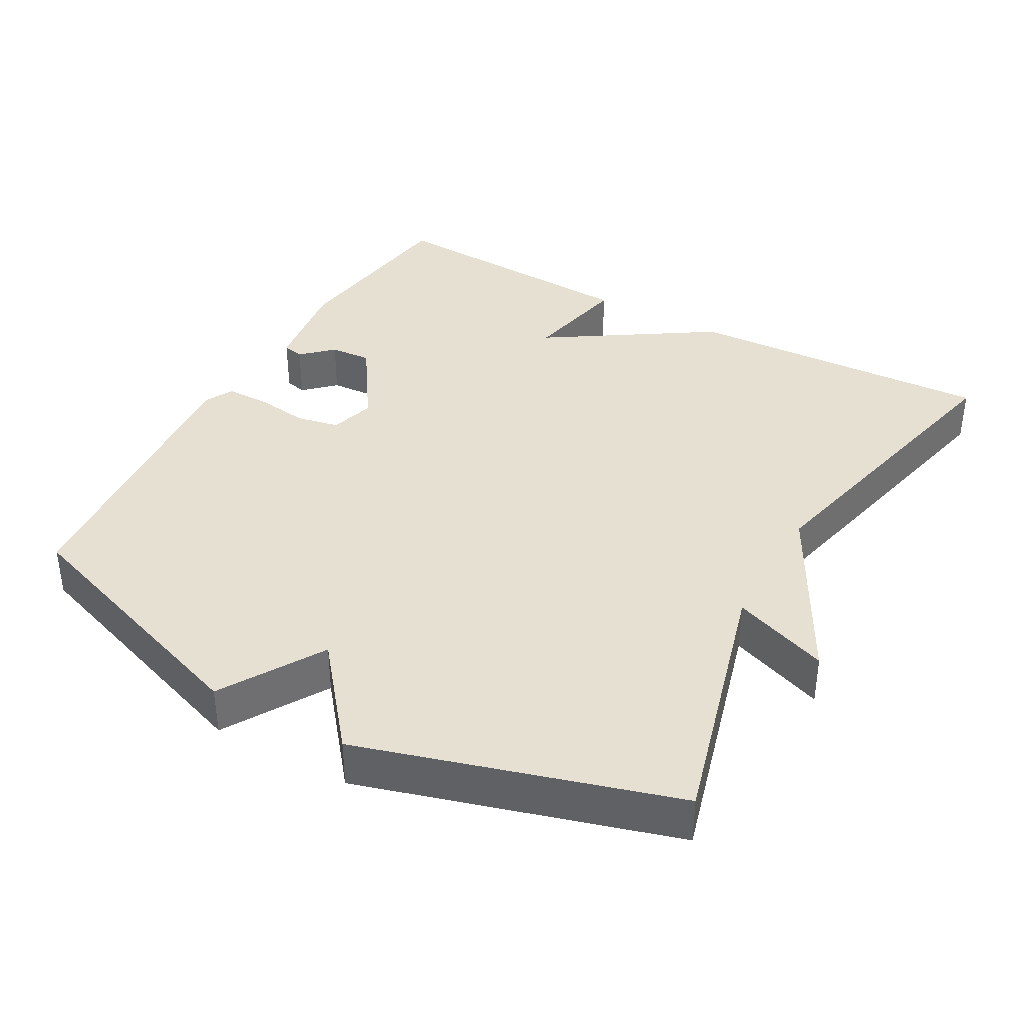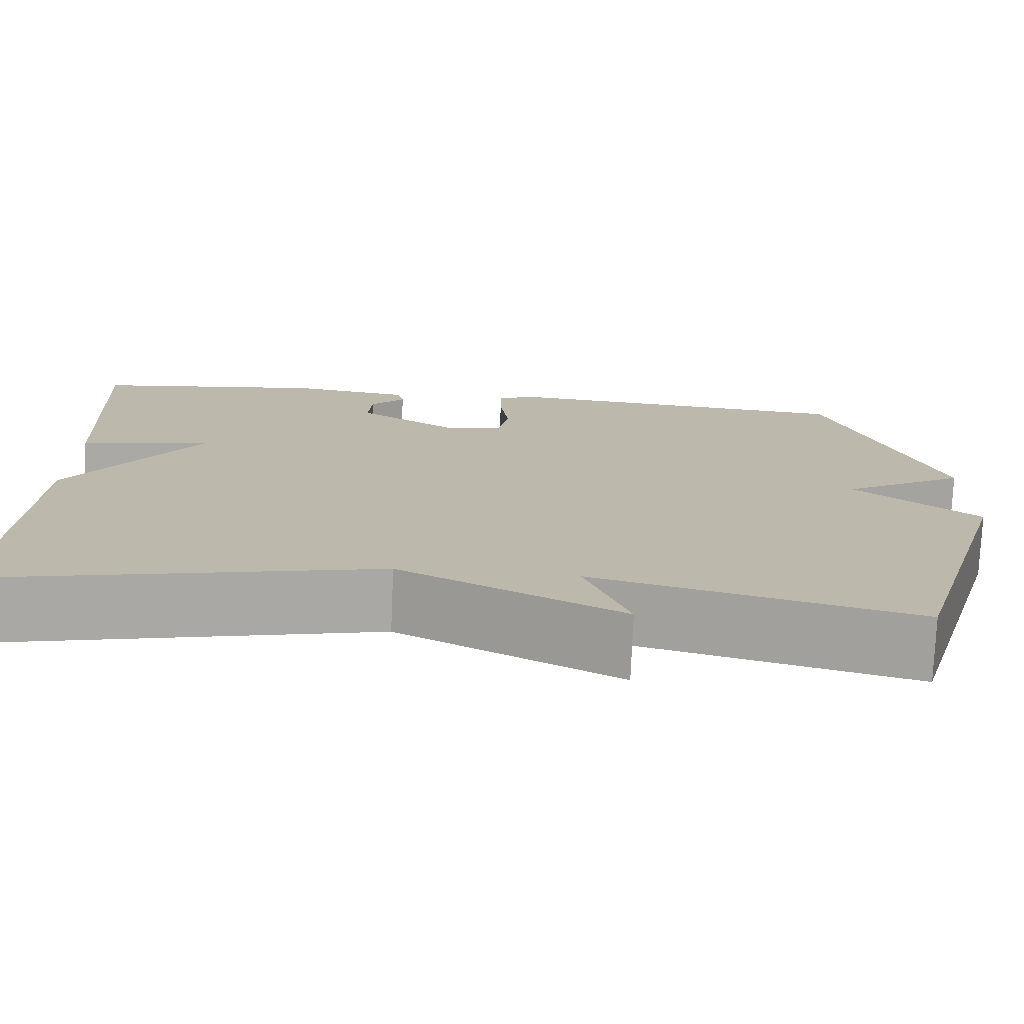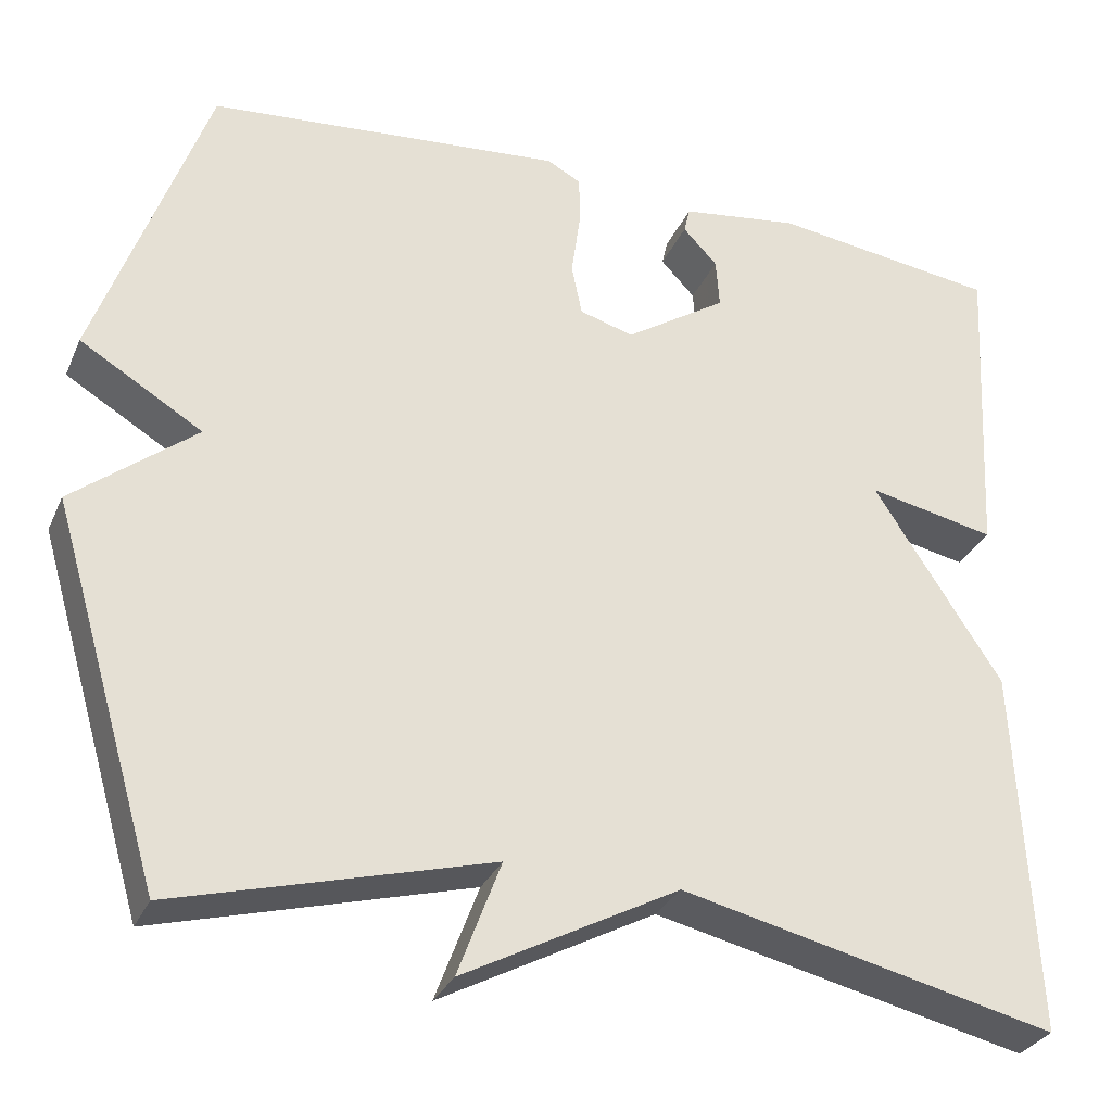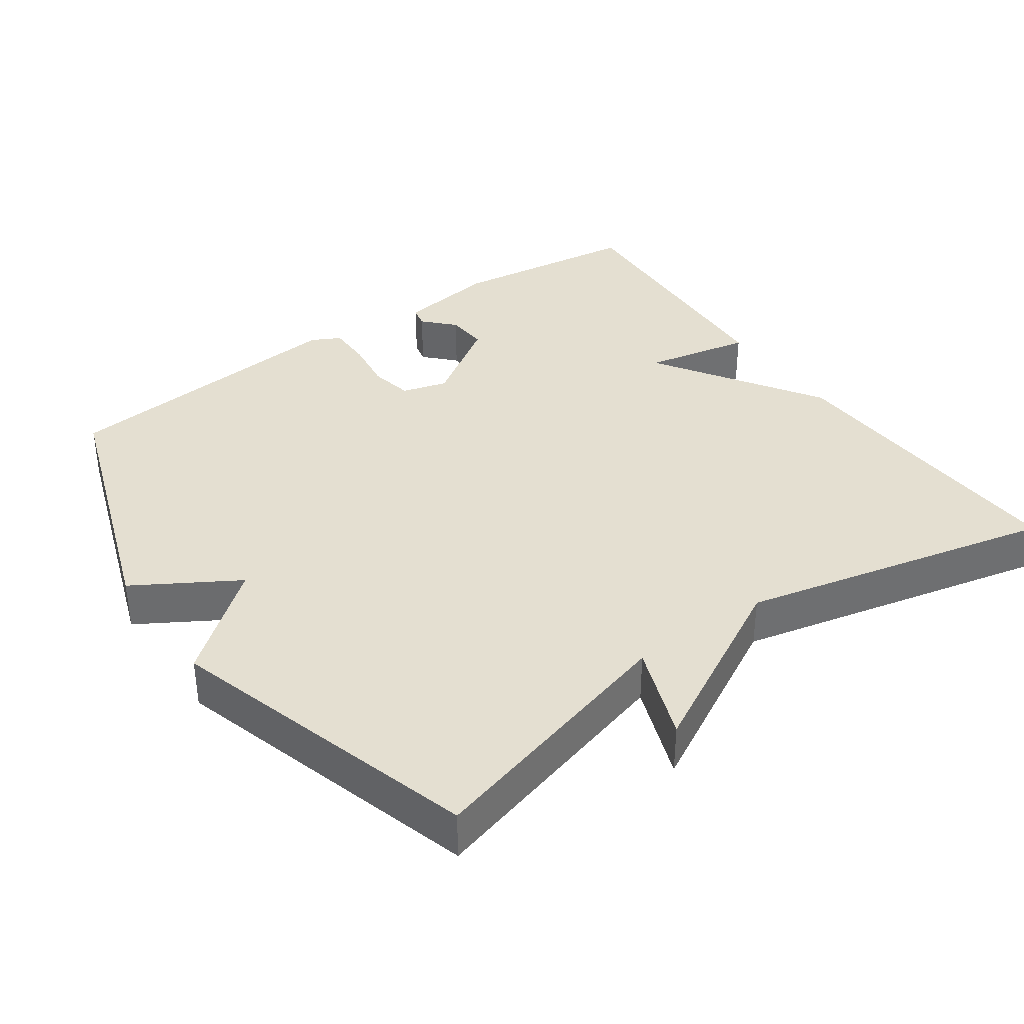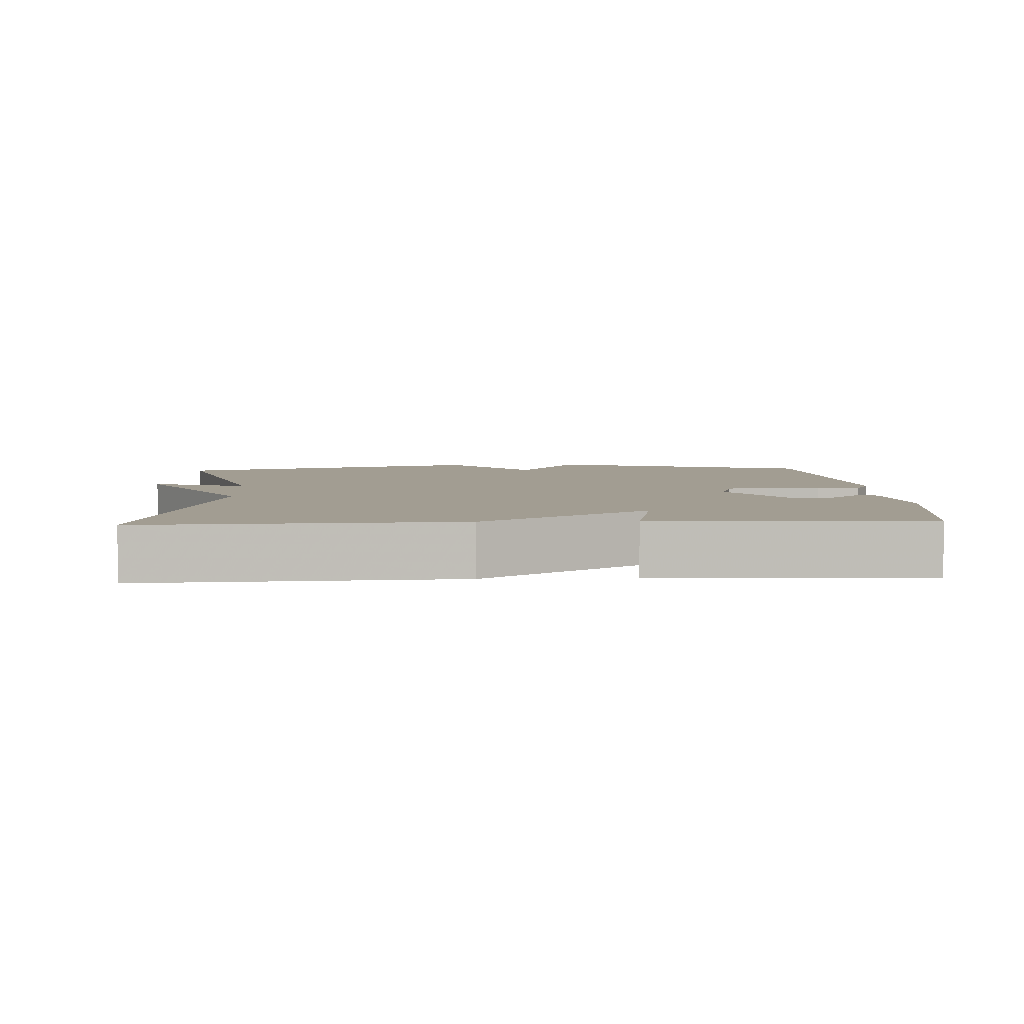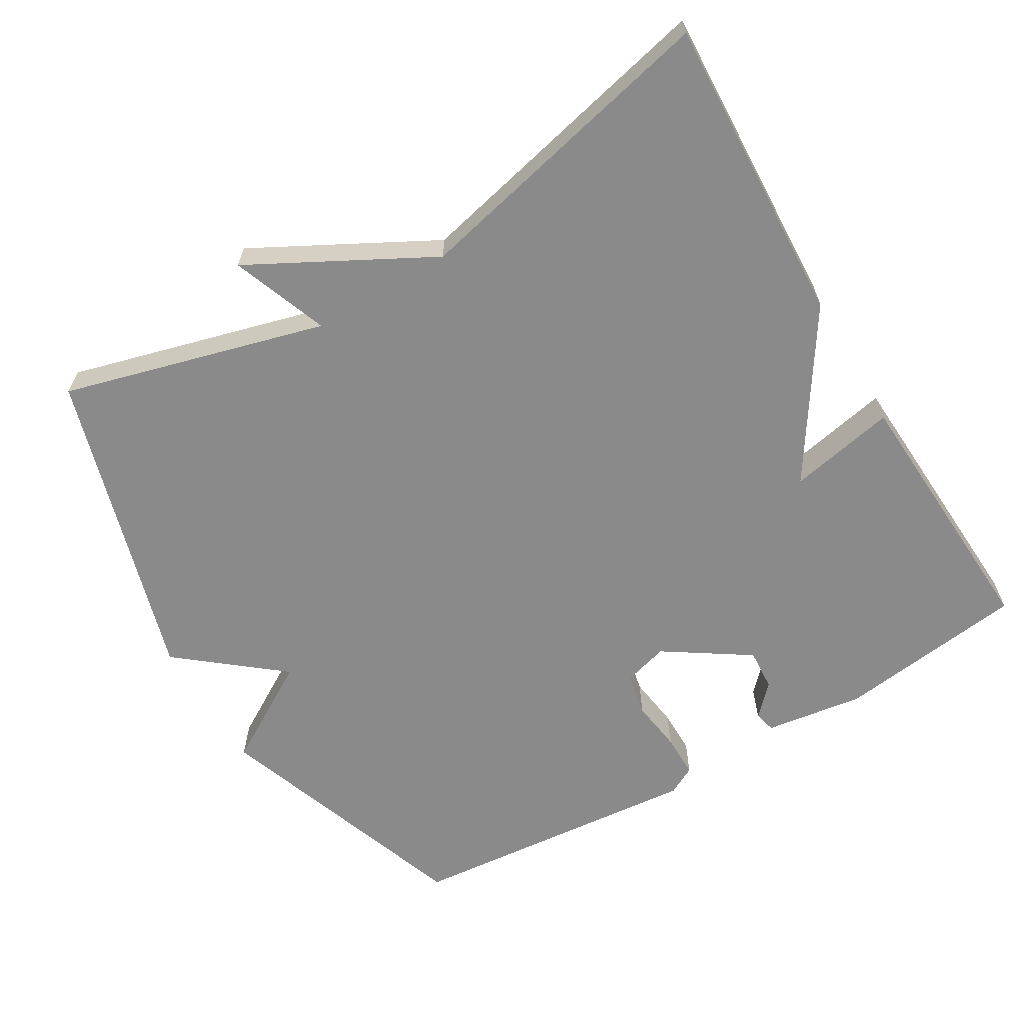
<metadata>
{"format":"obj","ext":"obj","renderer":"f3d","projection":"perspective","resolution":1024,"background":"white","views":[{"elev":37.8,"azim":119.2,"up":"+Y"},{"elev":-75.7,"azim":-2.4,"up":"+Z"},{"elev":-30.8,"azim":159.0,"up":"+Z"},{"elev":36.8,"azim":144.8,"up":"+Y"},{"elev":4.9,"azim":-93.1,"up":"+Y"},{"elev":-63.4,"azim":-149.3,"up":"+Y"}]}
</metadata>
<code>
v 0.5 0.07 -0.5
v 0.136 0.07 -0.4
v 0.186 0.07 -0.534
v -0.064 0.07 -0.4
v -0.5 0.07 -0.5
v -0.48 0.07 -0.071
v -0.331 0.07 0.159
v -0.48 0.07 0.129
v -0.5 0.07 0.5
v -0.237 0.07 0.534
v -0.099 0.07 0.514
v -0.092 0.07 0.484
v -0.132 0.07 0.442
v -0.136 0.07 0.384
v -0.018 0.07 0.306
v 0.045 0.07 0.324
v 0.057 0.07 0.384
v 0.047 0.07 0.457
v 0.047 0.07 0.518
v 0.087 0.07 0.539
v 0.5 0.07 0.5
v 0.628 0.07 0.134
v 0.486 0.07 0.049
v 0.628 0.07 -0.066
v 0.5 0 -0.5
v 0.136 0 -0.4
v 0.186 0 -0.534
v -0.064 0 -0.4
v -0.5 0 -0.5
v -0.48 0 -0.071
v -0.331 0 0.159
v -0.48 0 0.129
v -0.5 0 0.5
v -0.237 0 0.534
v -0.099 0 0.514
v -0.092 0 0.484
v -0.132 0 0.442
v -0.136 0 0.384
v -0.018 0 0.306
v 0.045 0 0.324
v 0.057 0 0.384
v 0.047 0 0.457
v 0.047 0 0.518
v 0.087 0 0.539
v 0.5 0 0.5
v 0.628 0 0.134
v 0.486 0 0.049
v 0.628 0 -0.066
f 23 24 1 2
f 21 22 23
f 20 21 23
f 19 20 23
f 18 19 23
f 17 18 23
f 16 17 23 2
f 15 16 2
f 14 15 2
f 11 12 13
f 10 11 13
f 9 10 13
f 8 9 13
f 7 8 13 14
f 6 7 14
f 5 6 14
f 4 5 14
f 2 3 4
f 2 4 14
f 26 25 48 47
f 47 46 45
f 47 45 44
f 47 44 43
f 47 43 42
f 47 42 41
f 26 47 41 40
f 26 40 39
f 26 39 38
f 37 36 35
f 37 35 34
f 37 34 33
f 37 33 32
f 38 37 32 31
f 38 31 30
f 38 30 29
f 38 29 28
f 28 27 26
f 38 28 26
f 1 25 26 2
f 2 26 27 3
f 3 27 28 4
f 4 28 29 5
f 5 29 30 6
f 6 30 31 7
f 7 31 32 8
f 8 32 33 9
f 9 33 34 10
f 10 34 35 11
f 11 35 36 12
f 12 36 37 13
f 13 37 38 14
f 14 38 39 15
f 15 39 40 16
f 16 40 41 17
f 17 41 42 18
f 18 42 43 19
f 19 43 44 20
f 20 44 45 21
f 21 45 46 22
f 22 46 47 23
f 23 47 48 24
f 24 48 25 1

</code>
